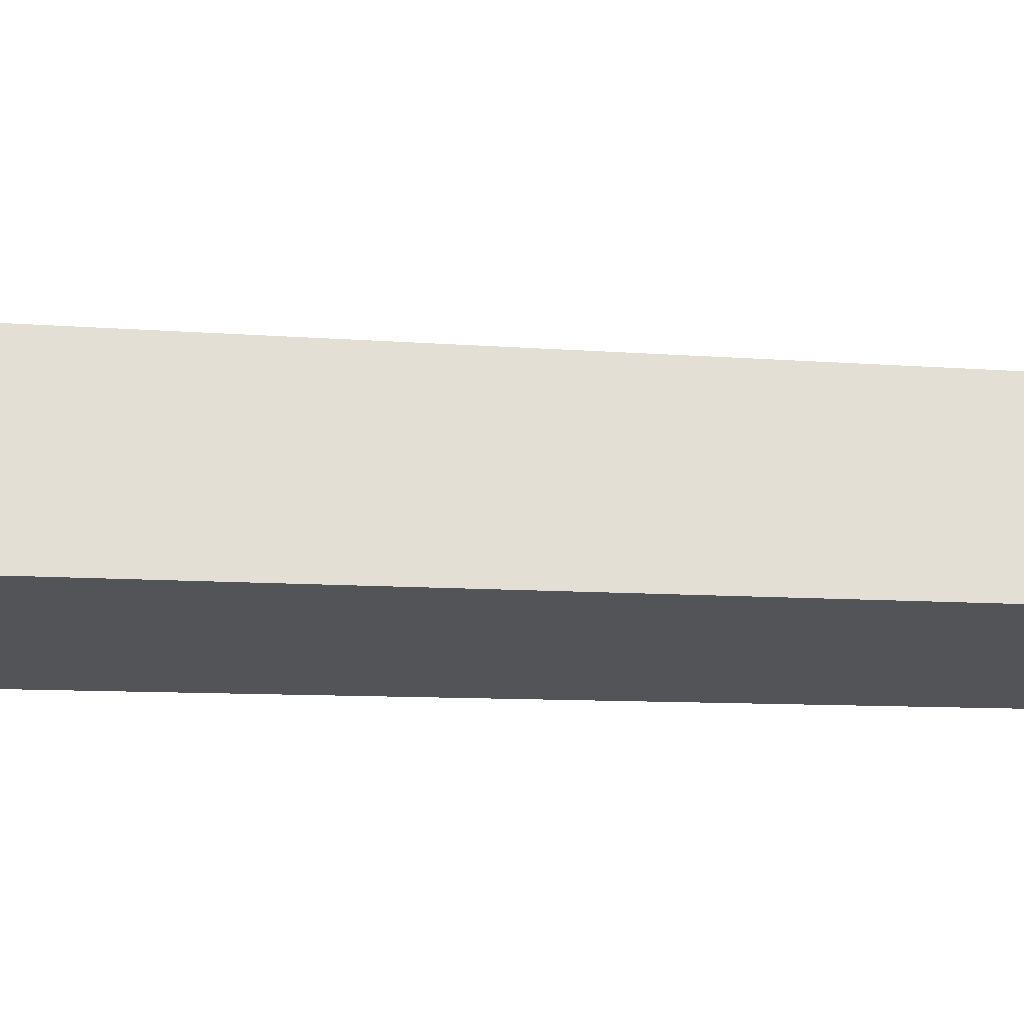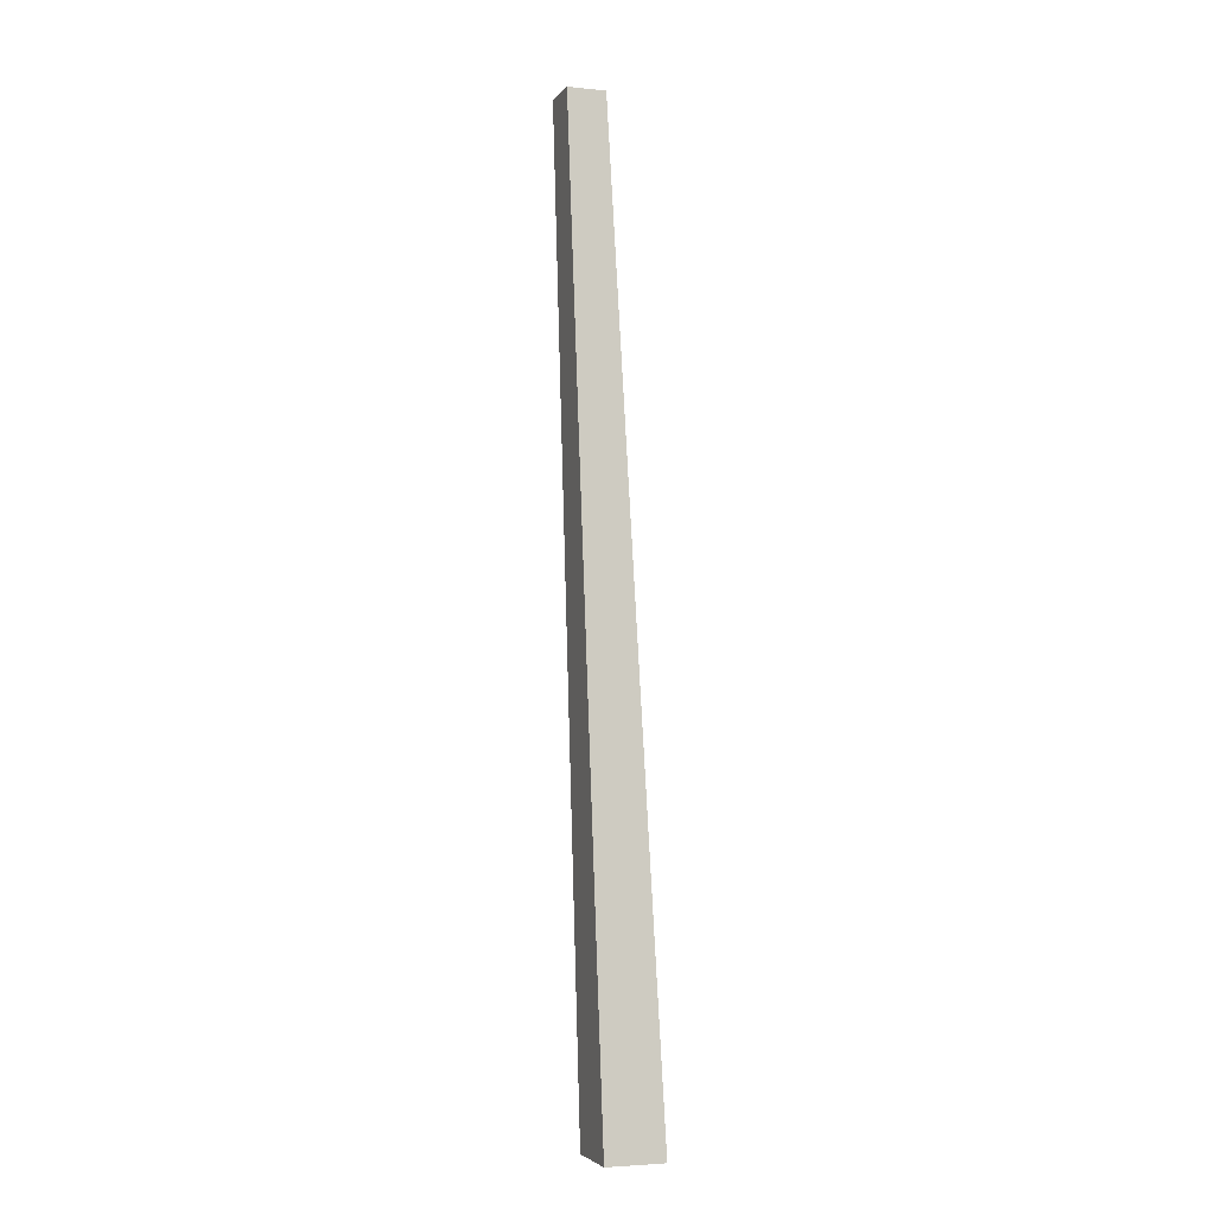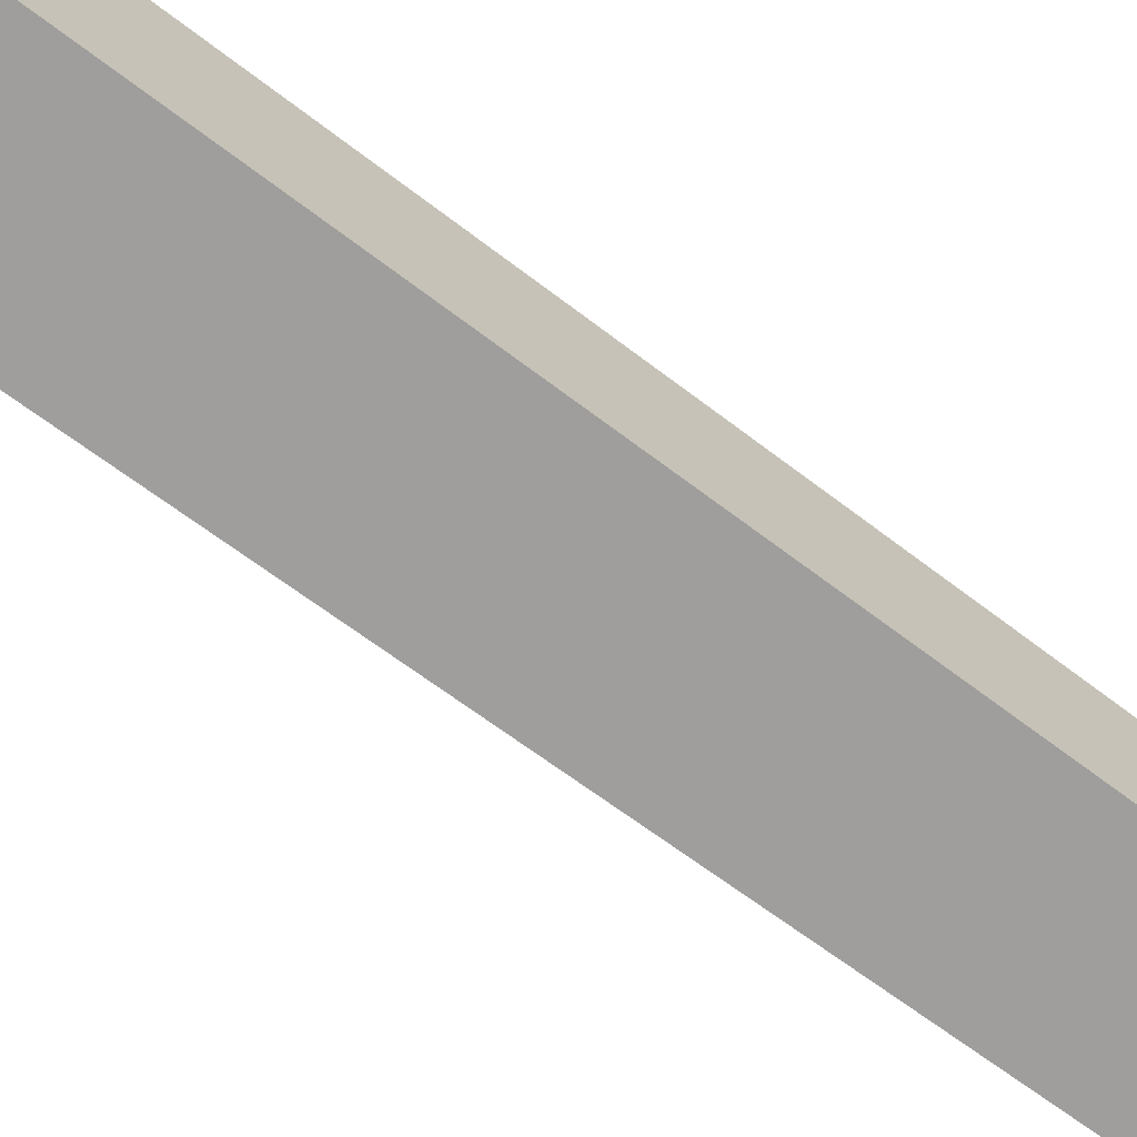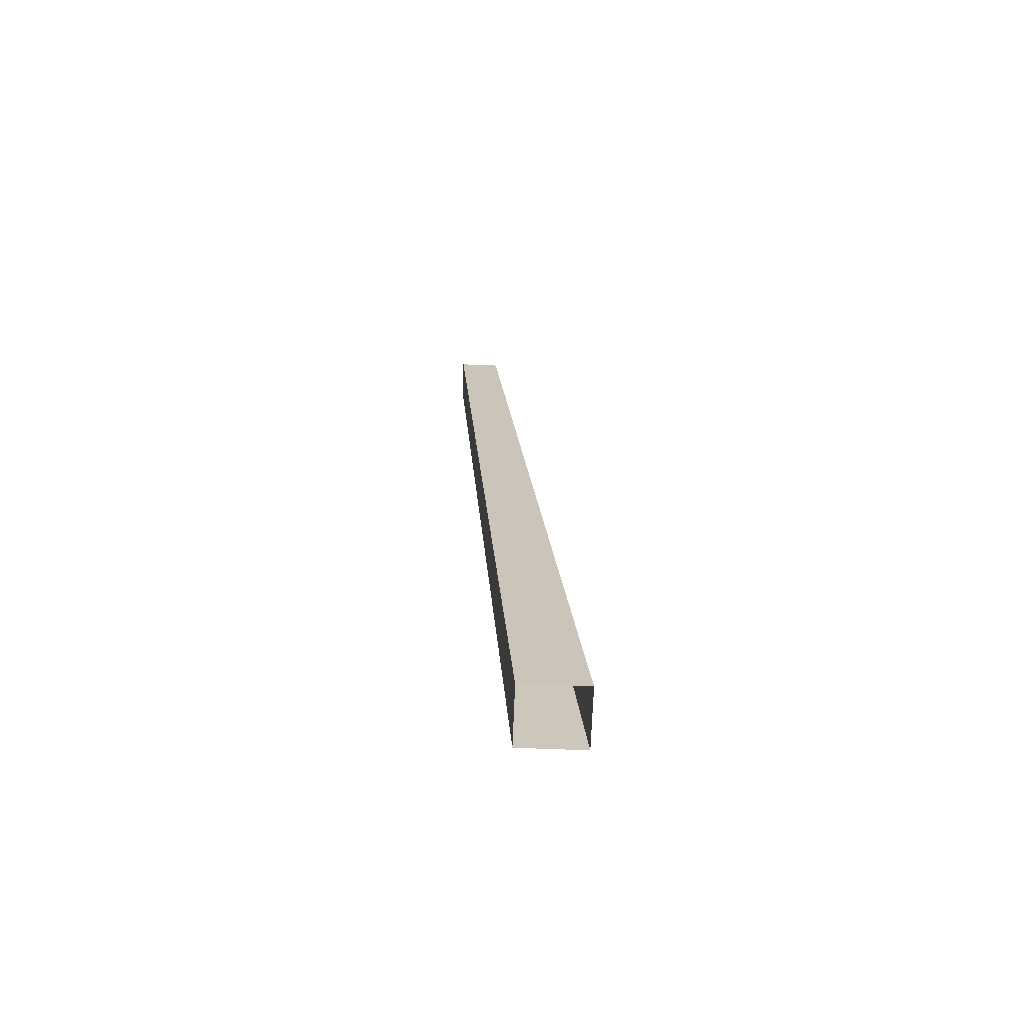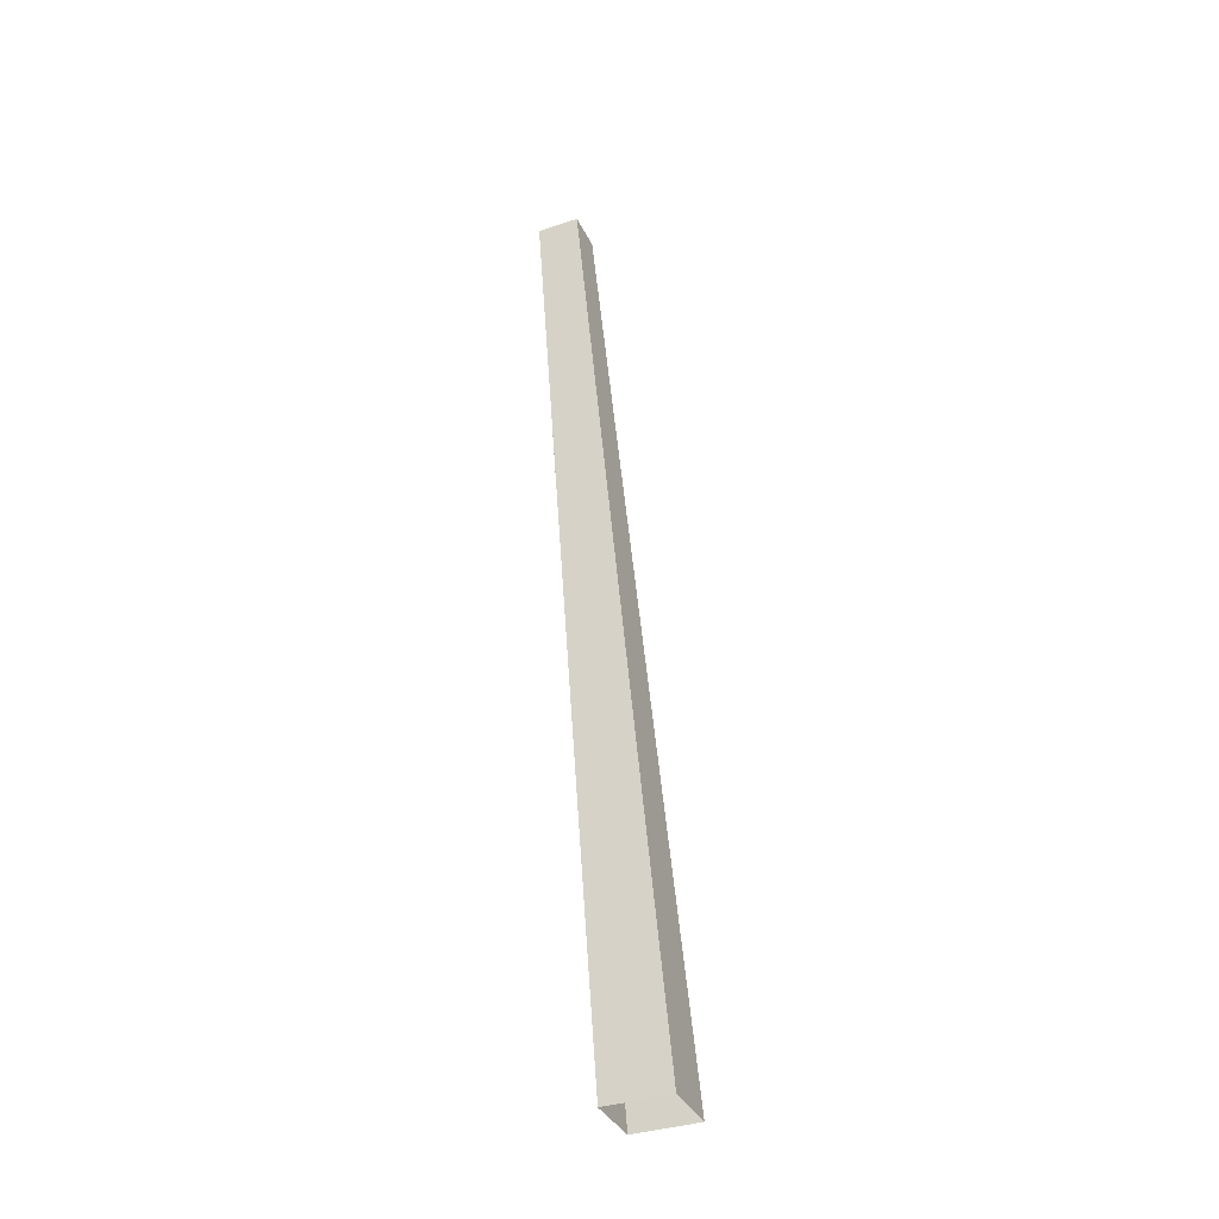
<metadata>
{"format":"obj","ext":"obj","renderer":"f3d","projection":"perspective","resolution":1024,"background":"white","views":[{"elev":-22.9,"azim":82.7,"up":"+Z"},{"elev":-4.1,"azim":-109.2,"up":"+Y"},{"elev":-70.7,"azim":49.0,"up":"+Z"},{"elev":-70.3,"azim":177.8,"up":"+Y"},{"elev":-36.3,"azim":-156.6,"up":"+Y"}]}
</metadata>
<code>
g Fir_Tree_m_12_Collider
v -0.1008 0 -0.09754
v -0.1008 0 0.08956
v 0.1062 0 0.08956
v 0.1062 0 -0.09754
v 0.185 3.135 -0.1165
v 0.185 3.136 0.008456
v 0.3233 3.136 0.008456
v 0.3233 3.135 -0.1165
f 4 8 7 3
f 3 7 6 2
f 1 5 8 4
f 2 6 5 1
f 6 7 8 5

</code>
